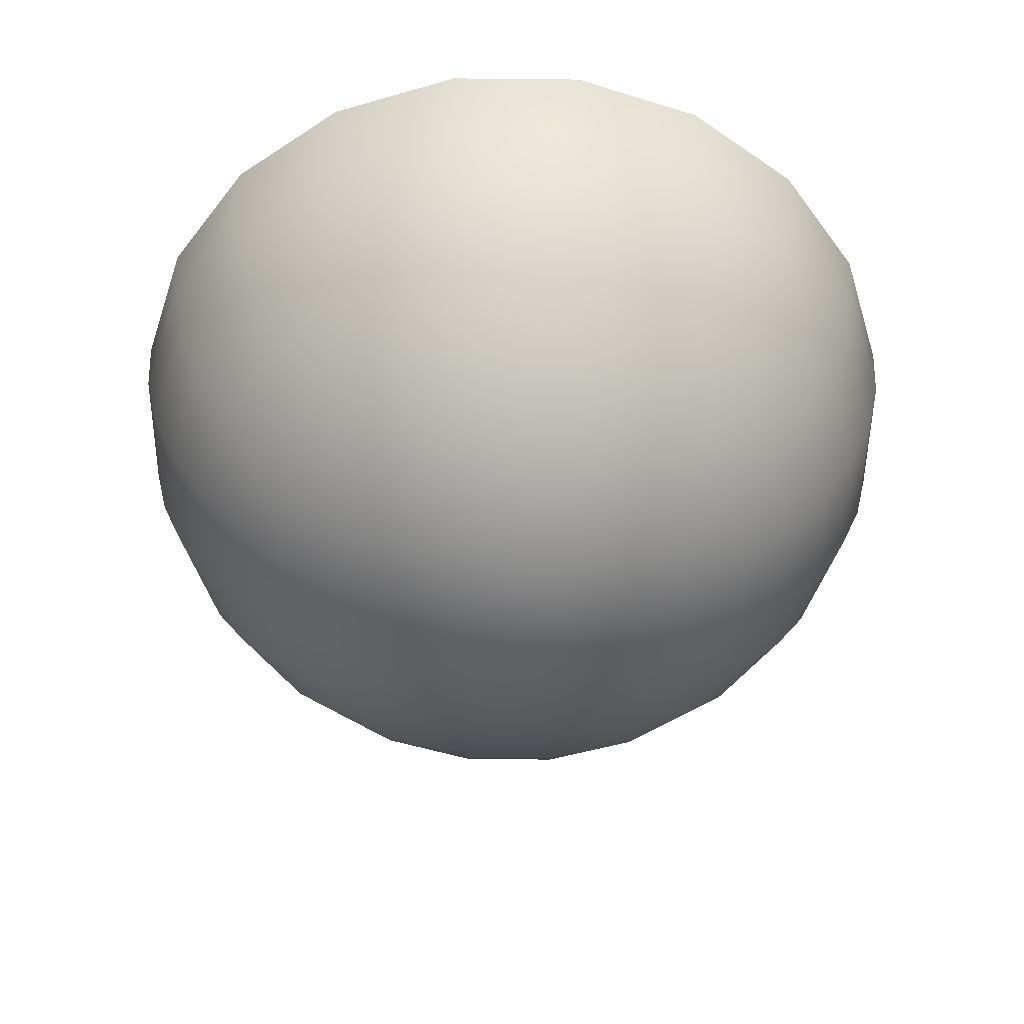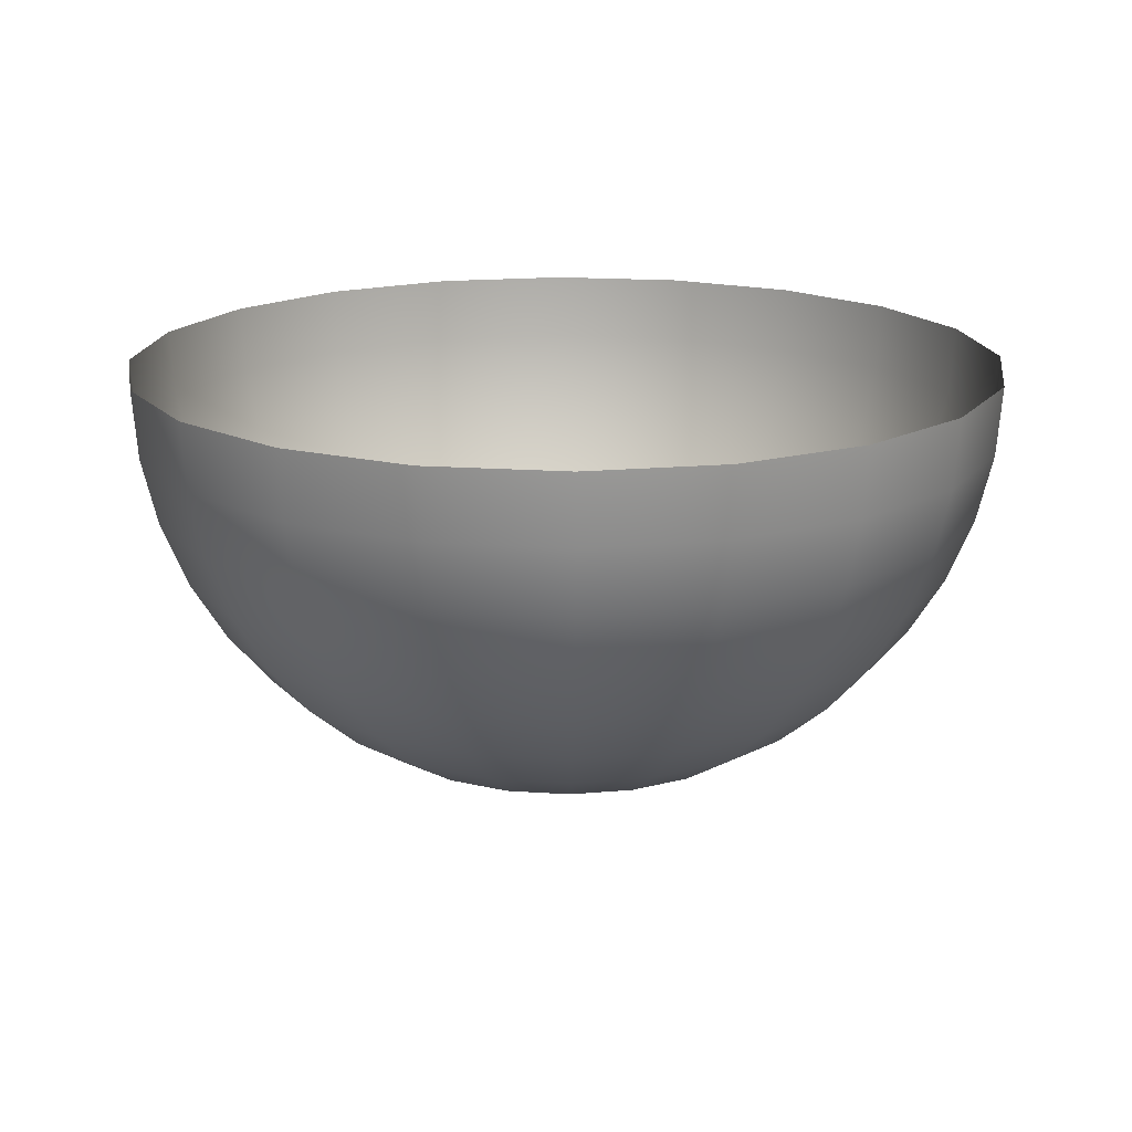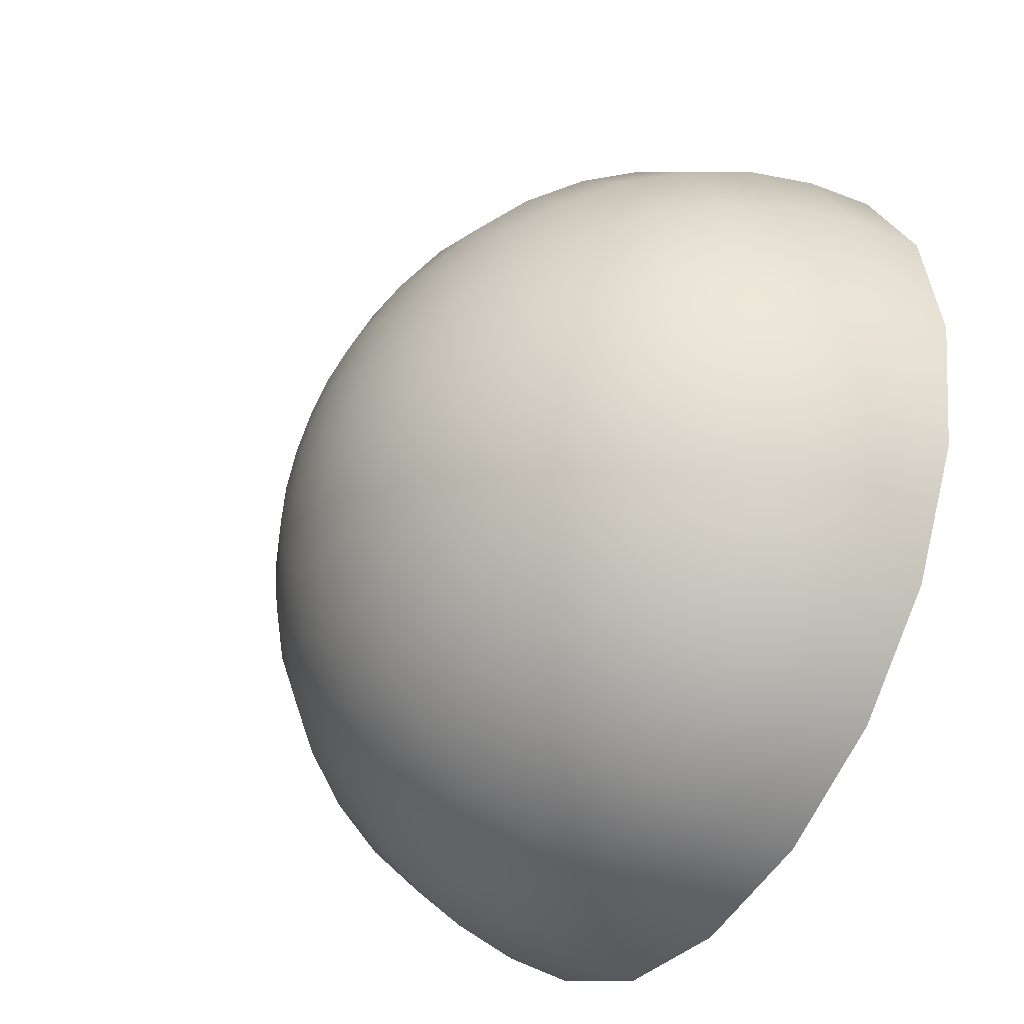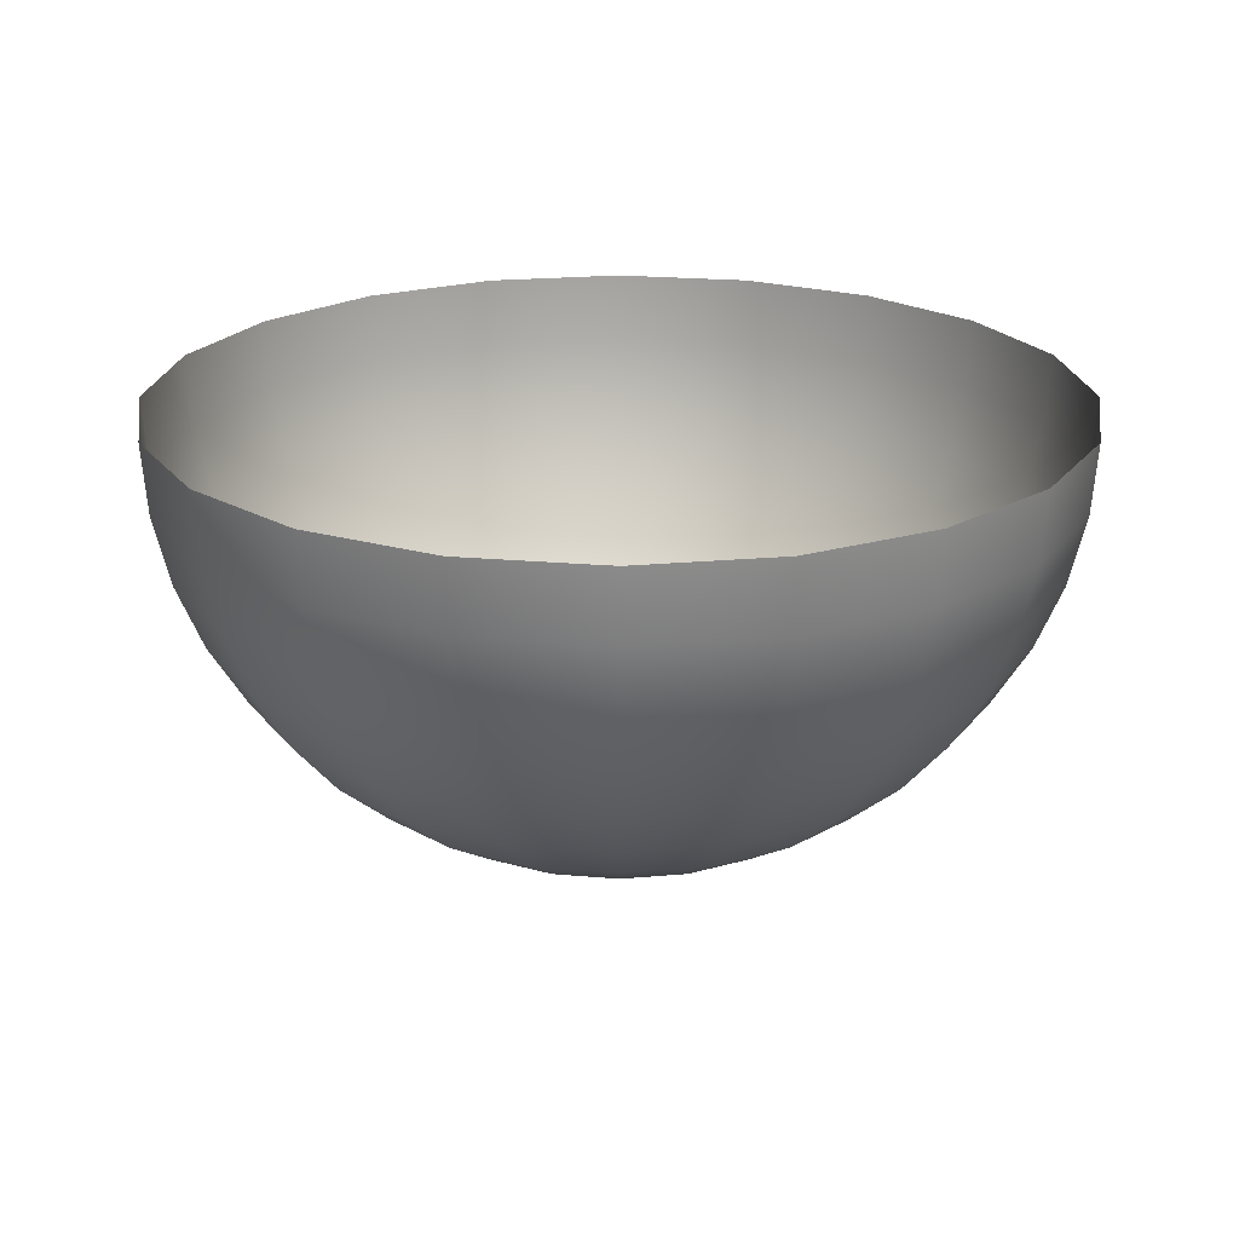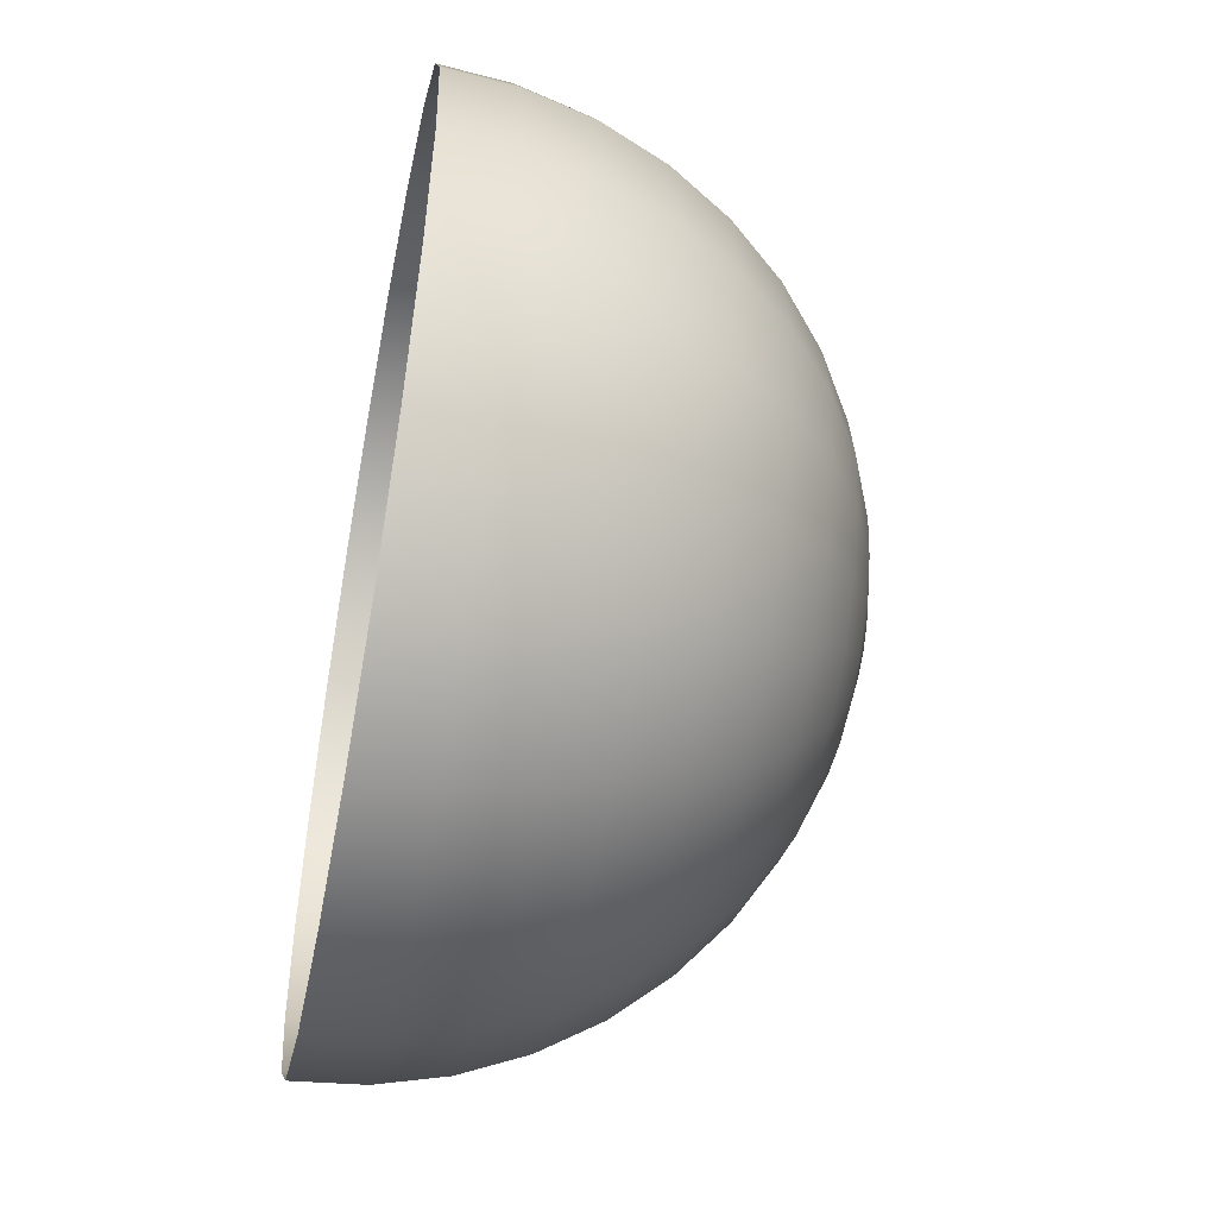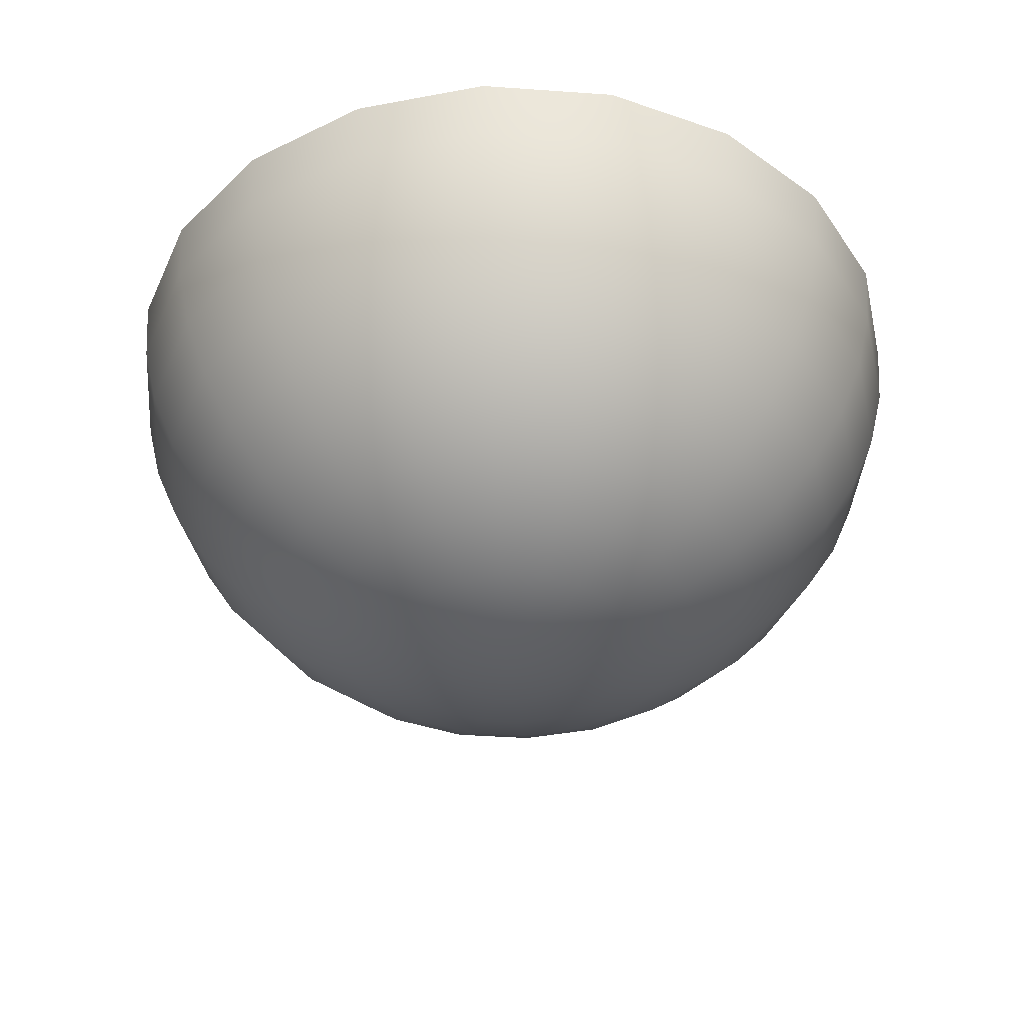
<metadata>
{"format":"obj","ext":"obj","renderer":"f3d","projection":"perspective","resolution":1024,"background":"white","views":[{"elev":-51.3,"azim":80.4,"up":"+Y"},{"elev":17.3,"azim":106.9,"up":"+Y"},{"elev":-41.5,"azim":59.2,"up":"+Z"},{"elev":21.8,"azim":-90.1,"up":"+Y"},{"elev":-51.7,"azim":-100.9,"up":"+Z"},{"elev":-40.1,"azim":112.0,"up":"+Y"}]}
</metadata>
<code>
g default
v 0.1488 -0.9877 0.9017
v 0.1266 -0.9877 0.858
v 0.09195 -0.9877 0.8234
v 0.04834 -0.9877 0.8012
v 0 -0.9877 0.7936
v -0.04834 -0.9877 0.8012
v -0.09195 -0.9877 0.8234
v -0.1266 -0.9877 0.858
v -0.1488 -0.9877 0.9017
v -0.1564 -0.9877 0.95
v -0.1488 -0.9877 0.9983
v -0.1266 -0.9877 1.042
v -0.09195 -0.9877 1.077
v -0.04834 -0.9877 1.099
v -0 -0.9877 1.106
v 0.04834 -0.9877 1.099
v 0.09195 -0.9877 1.077
v 0.1266 -0.9877 1.042
v 0.1488 -0.9877 0.9983
v 0.1564 -0.9877 0.95
v 0.2939 -0.9511 0.8545
v 0.25 -0.9511 0.7684
v 0.1816 -0.9511 0.7
v 0.09549 -0.9511 0.6561
v 0 -0.9511 0.641
v -0.09549 -0.9511 0.6561
v -0.1816 -0.9511 0.7
v -0.25 -0.9511 0.7684
v -0.2939 -0.9511 0.8545
v -0.309 -0.9511 0.95
v -0.2939 -0.9511 1.045
v -0.25 -0.9511 1.132
v -0.1816 -0.9511 1.2
v -0.09549 -0.9511 1.244
v -0 -0.9511 1.259
v 0.09549 -0.9511 1.244
v 0.1816 -0.9511 1.2
v 0.25 -0.9511 1.132
v 0.2939 -0.9511 1.045
v 0.309 -0.9511 0.95
v 0.4318 -0.891 0.8097
v 0.3673 -0.891 0.6832
v 0.2668 -0.891 0.5827
v 0.1403 -0.891 0.5182
v 0 -0.891 0.496
v -0.1403 -0.891 0.5182
v -0.2668 -0.891 0.5827
v -0.3673 -0.891 0.6832
v -0.4318 -0.891 0.8097
v -0.454 -0.891 0.95
v -0.4318 -0.891 1.09
v -0.3673 -0.891 1.217
v -0.2668 -0.891 1.317
v -0.1403 -0.891 1.382
v -0 -0.891 1.404
v 0.1403 -0.891 1.382
v 0.2668 -0.891 1.317
v 0.3673 -0.891 1.217
v 0.4318 -0.891 1.09
v 0.454 -0.891 0.95
v 0.559 -0.809 0.7684
v 0.4755 -0.809 0.6045
v 0.3455 -0.809 0.4745
v 0.1816 -0.809 0.391
v 0 -0.809 0.3622
v -0.1816 -0.809 0.391
v -0.3455 -0.809 0.4745
v -0.4755 -0.809 0.6045
v -0.559 -0.809 0.7684
v -0.5878 -0.809 0.95
v -0.559 -0.809 1.132
v -0.4755 -0.809 1.295
v -0.3455 -0.809 1.426
v -0.1816 -0.809 1.509
v -0 -0.809 1.538
v 0.1816 -0.809 1.509
v 0.3455 -0.809 1.426
v 0.4755 -0.809 1.295
v 0.559 -0.809 1.132
v 0.5878 -0.809 0.95
v 0.6725 -0.7071 0.7315
v 0.5721 -0.7071 0.5344
v 0.4156 -0.7071 0.3779
v 0.2185 -0.7071 0.2775
v 0 -0.7071 0.2429
v -0.2185 -0.7071 0.2775
v -0.4156 -0.7071 0.3779
v -0.5721 -0.7071 0.5344
v -0.6725 -0.7071 0.7315
v -0.7071 -0.7071 0.95
v -0.6725 -0.7071 1.169
v -0.5721 -0.7071 1.366
v -0.4156 -0.7071 1.522
v -0.2185 -0.7071 1.622
v -0 -0.7071 1.657
v 0.2185 -0.7071 1.622
v 0.4156 -0.7071 1.522
v 0.5721 -0.7071 1.366
v 0.6725 -0.7071 1.169
v 0.7071 -0.7071 0.95
v 0.7694 -0.5878 0.7
v 0.6545 -0.5878 0.4745
v 0.4755 -0.5878 0.2955
v 0.25 -0.5878 0.1806
v 0 -0.5878 0.141
v -0.25 -0.5878 0.1806
v -0.4755 -0.5878 0.2955
v -0.6545 -0.5878 0.4745
v -0.7694 -0.5878 0.7
v -0.809 -0.5878 0.95
v -0.7694 -0.5878 1.2
v -0.6545 -0.5878 1.426
v -0.4755 -0.5878 1.605
v -0.25 -0.5878 1.719
v -0 -0.5878 1.759
v 0.25 -0.5878 1.719
v 0.4755 -0.5878 1.605
v 0.6545 -0.5878 1.426
v 0.7694 -0.5878 1.2
v 0.809 -0.5878 0.95
v 0.8474 -0.454 0.6747
v 0.7208 -0.454 0.4263
v 0.5237 -0.454 0.2292
v 0.2753 -0.454 0.1026
v 0 -0.454 0.05899
v -0.2753 -0.454 0.1026
v -0.5237 -0.454 0.2292
v -0.7208 -0.454 0.4263
v -0.8474 -0.454 0.6747
v -0.891 -0.454 0.95
v -0.8474 -0.454 1.225
v -0.7208 -0.454 1.474
v -0.5237 -0.454 1.671
v -0.2753 -0.454 1.797
v -0 -0.454 1.841
v 0.2753 -0.454 1.797
v 0.5237 -0.454 1.671
v 0.7208 -0.454 1.474
v 0.8474 -0.454 1.225
v 0.891 -0.454 0.95
v 0.9045 -0.309 0.6561
v 0.7694 -0.309 0.391
v 0.559 -0.309 0.1806
v 0.2939 -0.309 0.04549
v 0 -0.309 -0.001057
v -0.2939 -0.309 0.04549
v -0.559 -0.309 0.1806
v -0.7694 -0.309 0.391
v -0.9045 -0.309 0.6561
v -0.9511 -0.309 0.95
v -0.9045 -0.309 1.244
v -0.7694 -0.309 1.509
v -0.559 -0.309 1.719
v -0.2939 -0.309 1.855
v -0 -0.309 1.901
v 0.2939 -0.309 1.855
v 0.559 -0.309 1.719
v 0.7694 -0.309 1.509
v 0.9045 -0.309 1.244
v 0.9511 -0.309 0.95
v 0.9393 -0.1564 0.6448
v 0.7991 -0.1564 0.3695
v 0.5805 -0.1564 0.1509
v 0.3052 -0.1564 0.01065
v 0 -0.1564 -0.03769
v -0.3052 -0.1564 0.01065
v -0.5805 -0.1564 0.1509
v -0.7991 -0.1564 0.3695
v -0.9393 -0.1564 0.6448
v -0.9877 -0.1564 0.95
v -0.9393 -0.1564 1.255
v -0.7991 -0.1564 1.531
v -0.5805 -0.1564 1.749
v -0.3052 -0.1564 1.889
v -0 -0.1564 1.938
v 0.3052 -0.1564 1.889
v 0.5805 -0.1564 1.749
v 0.7991 -0.1564 1.531
v 0.9393 -0.1564 1.255
v 0.9877 -0.1564 0.95
v 0 -1 0.95
v 0.9511 0 0.641
v 0.809 0 0.3622
v 0.5878 0 0.141
v 0.309 0 -0.001057
v 0 0 -0.05
v -0.309 0 -0.001057
v -0.5878 0 0.141
v -0.809 0 0.3622
v -0.9511 0 0.641
v -1 0 0.95
v -0.9511 0 1.259
v -0.809 0 1.538
v -0.5878 0 1.759
v -0.309 0 1.901
v -0 0 1.95
v 0.309 0 1.901
v 0.5878 0 1.759
v 0.809 0 1.538
v 0.9511 0 1.259
v 1 0 0.95
g polySurface1 pSphere1
f 1 2 21
f 21 2 22
f 2 3 22
f 22 3 23
f 3 4 23
f 23 4 24
f 4 5 24
f 24 5 25
f 5 6 25
f 25 6 26
f 6 7 26
f 26 7 27
f 7 8 27
f 27 8 28
f 8 9 28
f 28 9 29
f 9 10 29
f 29 10 30
f 10 11 30
f 30 11 31
f 11 12 31
f 31 12 32
f 12 13 32
f 32 13 33
f 13 14 33
f 33 14 34
f 14 15 34
f 34 15 35
f 15 16 35
f 35 16 36
f 16 17 36
f 36 17 37
f 17 18 37
f 37 18 38
f 18 19 38
f 38 19 39
f 19 20 39
f 39 20 40
f 20 1 40
f 40 1 21
f 21 22 41
f 41 22 42
f 22 23 42
f 42 23 43
f 23 24 43
f 43 24 44
f 24 25 44
f 44 25 45
f 25 26 45
f 45 26 46
f 26 27 46
f 46 27 47
f 27 28 47
f 47 28 48
f 28 29 48
f 48 29 49
f 29 30 49
f 49 30 50
f 30 31 50
f 50 31 51
f 31 32 51
f 51 32 52
f 32 33 52
f 52 33 53
f 33 34 53
f 53 34 54
f 34 35 54
f 54 35 55
f 35 36 55
f 55 36 56
f 36 37 56
f 56 37 57
f 37 38 57
f 57 38 58
f 38 39 58
f 58 39 59
f 39 40 59
f 59 40 60
f 40 21 60
f 60 21 41
f 41 42 61
f 61 42 62
f 42 43 62
f 62 43 63
f 43 44 63
f 63 44 64
f 44 45 64
f 64 45 65
f 45 46 65
f 65 46 66
f 46 47 66
f 66 47 67
f 47 48 67
f 67 48 68
f 48 49 68
f 68 49 69
f 49 50 69
f 69 50 70
f 50 51 70
f 70 51 71
f 51 52 71
f 71 52 72
f 52 53 72
f 72 53 73
f 53 54 73
f 73 54 74
f 54 55 74
f 74 55 75
f 55 56 75
f 75 56 76
f 56 57 76
f 76 57 77
f 57 58 77
f 77 58 78
f 58 59 78
f 78 59 79
f 59 60 79
f 79 60 80
f 60 41 80
f 80 41 61
f 61 62 81
f 81 62 82
f 62 63 82
f 82 63 83
f 63 64 83
f 83 64 84
f 64 65 84
f 84 65 85
f 65 66 85
f 85 66 86
f 66 67 86
f 86 67 87
f 67 68 87
f 87 68 88
f 68 69 88
f 88 69 89
f 69 70 89
f 89 70 90
f 70 71 90
f 90 71 91
f 71 72 91
f 91 72 92
f 72 73 92
f 92 73 93
f 73 74 93
f 93 74 94
f 74 75 94
f 94 75 95
f 75 76 95
f 95 76 96
f 76 77 96
f 96 77 97
f 77 78 97
f 97 78 98
f 78 79 98
f 98 79 99
f 79 80 99
f 99 80 100
f 80 61 100
f 100 61 81
f 81 82 101
f 101 82 102
f 82 83 102
f 102 83 103
f 83 84 103
f 103 84 104
f 84 85 104
f 104 85 105
f 85 86 105
f 105 86 106
f 86 87 106
f 106 87 107
f 87 88 107
f 107 88 108
f 88 89 108
f 108 89 109
f 89 90 109
f 109 90 110
f 90 91 110
f 110 91 111
f 91 92 111
f 111 92 112
f 92 93 112
f 112 93 113
f 93 94 113
f 113 94 114
f 94 95 114
f 114 95 115
f 95 96 115
f 115 96 116
f 96 97 116
f 116 97 117
f 97 98 117
f 117 98 118
f 98 99 118
f 118 99 119
f 99 100 119
f 119 100 120
f 100 81 120
f 120 81 101
f 101 102 121
f 121 102 122
f 102 103 122
f 122 103 123
f 103 104 123
f 123 104 124
f 104 105 124
f 124 105 125
f 105 106 125
f 125 106 126
f 106 107 126
f 126 107 127
f 107 108 127
f 127 108 128
f 108 109 128
f 128 109 129
f 109 110 129
f 129 110 130
f 110 111 130
f 130 111 131
f 111 112 131
f 131 112 132
f 112 113 132
f 132 113 133
f 113 114 133
f 133 114 134
f 114 115 134
f 134 115 135
f 115 116 135
f 135 116 136
f 116 117 136
f 136 117 137
f 117 118 137
f 137 118 138
f 118 119 138
f 138 119 139
f 119 120 139
f 139 120 140
f 120 101 140
f 140 101 121
f 121 122 141
f 141 122 142
f 122 123 142
f 142 123 143
f 123 124 143
f 143 124 144
f 124 125 144
f 144 125 145
f 125 126 145
f 145 126 146
f 126 127 146
f 146 127 147
f 127 128 147
f 147 128 148
f 128 129 148
f 148 129 149
f 129 130 149
f 149 130 150
f 130 131 150
f 150 131 151
f 131 132 151
f 151 132 152
f 132 133 152
f 152 133 153
f 133 134 153
f 153 134 154
f 134 135 154
f 154 135 155
f 135 136 155
f 155 136 156
f 136 137 156
f 156 137 157
f 137 138 157
f 157 138 158
f 138 139 158
f 158 139 159
f 139 140 159
f 159 140 160
f 140 121 160
f 160 121 141
f 141 142 161
f 161 142 162
f 142 143 162
f 162 143 163
f 143 144 163
f 163 144 164
f 144 145 164
f 164 145 165
f 145 146 165
f 165 146 166
f 146 147 166
f 166 147 167
f 147 148 167
f 167 148 168
f 148 149 168
f 168 149 169
f 149 150 169
f 169 150 170
f 150 151 170
f 170 151 171
f 151 152 171
f 171 152 172
f 152 153 172
f 172 153 173
f 153 154 173
f 173 154 174
f 154 155 174
f 174 155 175
f 155 156 175
f 175 156 176
f 156 157 176
f 176 157 177
f 157 158 177
f 177 158 178
f 158 159 178
f 178 159 179
f 159 160 179
f 179 160 180
f 160 141 180
f 180 141 161
f 161 162 182
f 182 162 183
f 162 163 183
f 183 163 184
f 163 164 184
f 184 164 185
f 164 165 185
f 185 165 186
f 165 166 186
f 186 166 187
f 166 167 187
f 187 167 188
f 167 168 188
f 188 168 189
f 168 169 189
f 189 169 190
f 169 170 190
f 190 170 191
f 170 171 191
f 191 171 192
f 171 172 192
f 192 172 193
f 172 173 193
f 193 173 194
f 173 174 194
f 194 174 195
f 174 175 195
f 195 175 196
f 175 176 196
f 196 176 197
f 176 177 197
f 197 177 198
f 177 178 198
f 198 178 199
f 178 179 199
f 199 179 200
f 179 180 200
f 200 180 201
f 180 161 201
f 201 161 182
f 2 1 181
f 3 2 181
f 4 3 181
f 5 4 181
f 6 5 181
f 7 6 181
f 8 7 181
f 9 8 181
f 10 9 181
f 11 10 181
f 12 11 181
f 13 12 181
f 14 13 181
f 15 14 181
f 16 15 181
f 17 16 181
f 18 17 181
f 19 18 181
f 20 19 181
f 1 20 181

</code>
